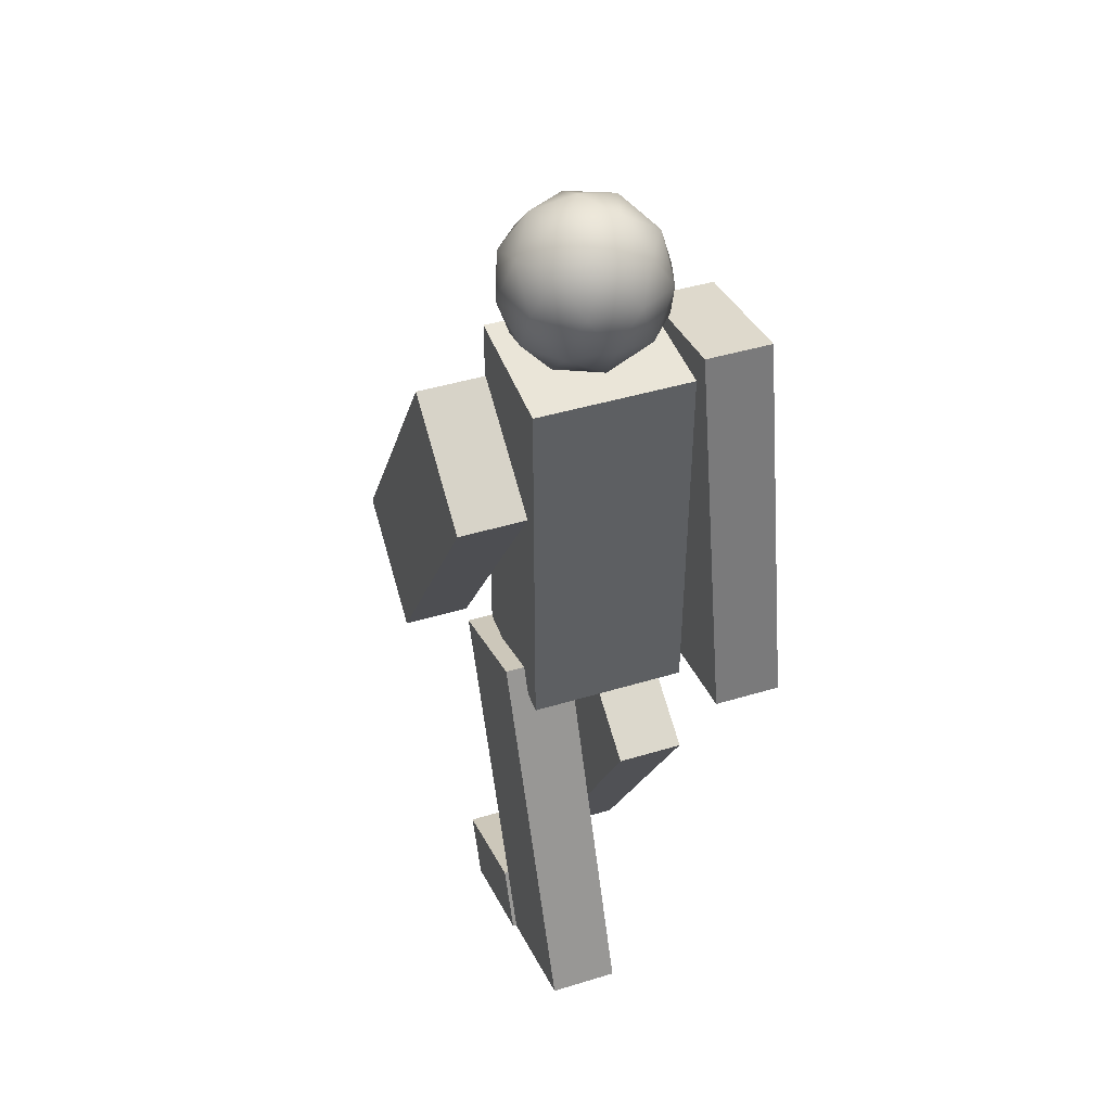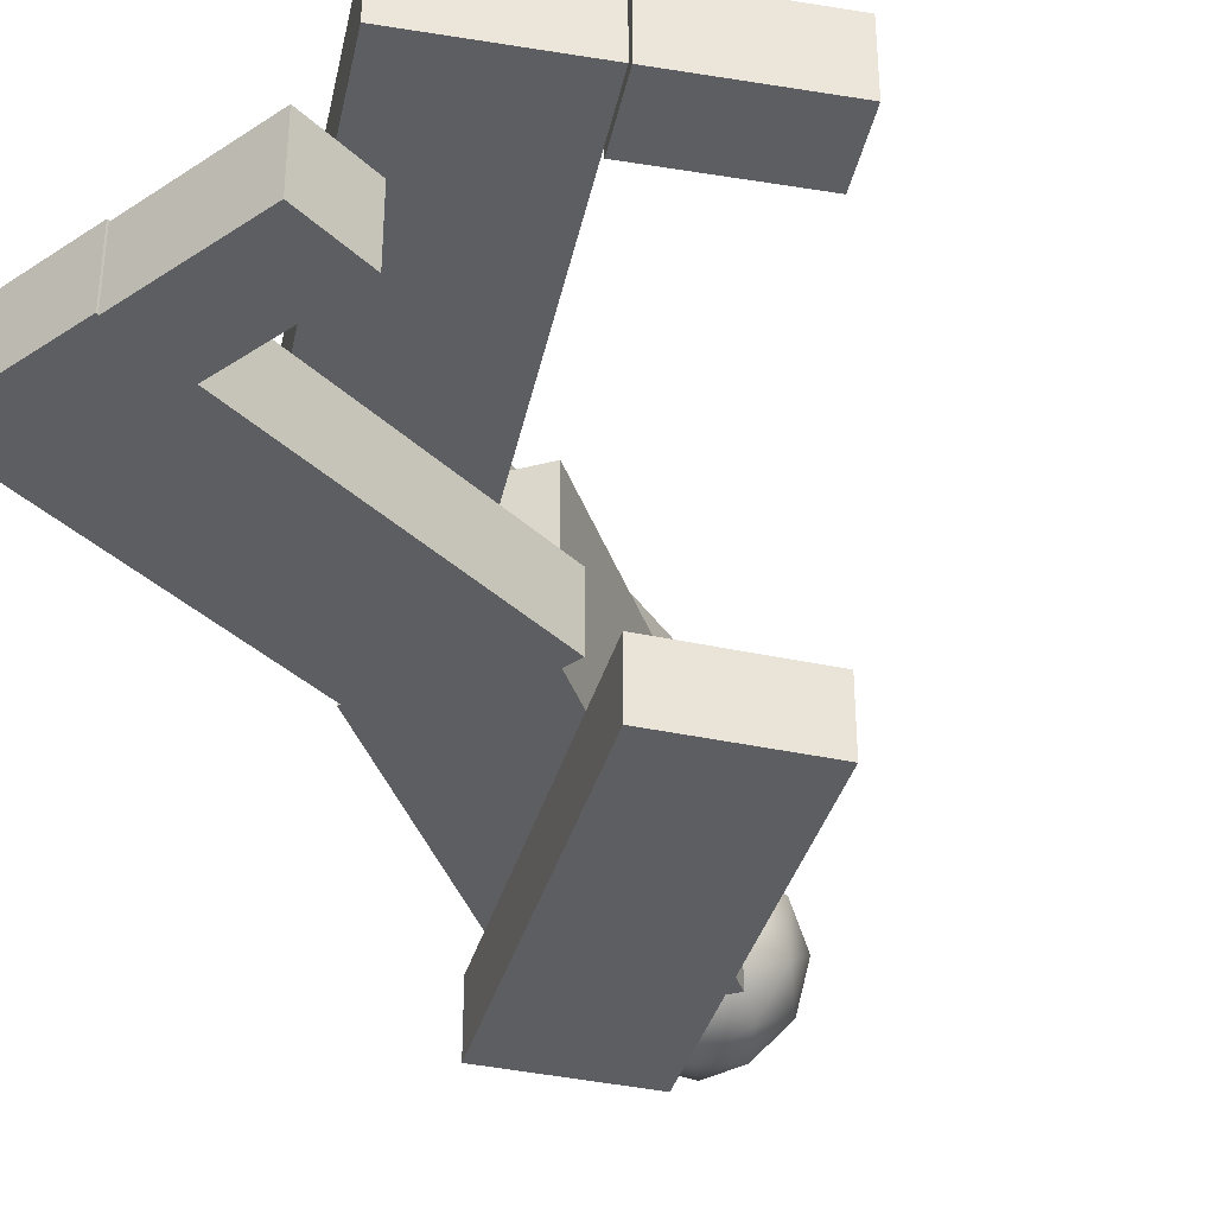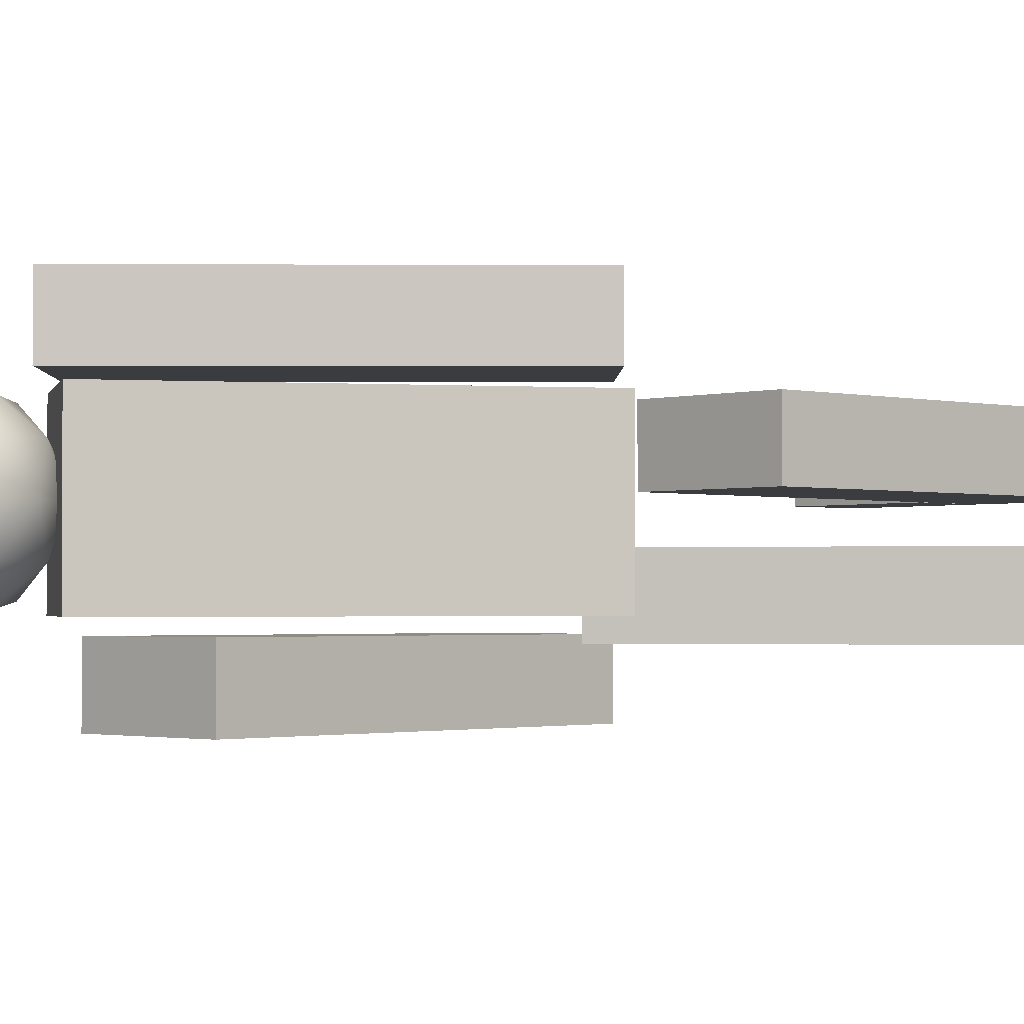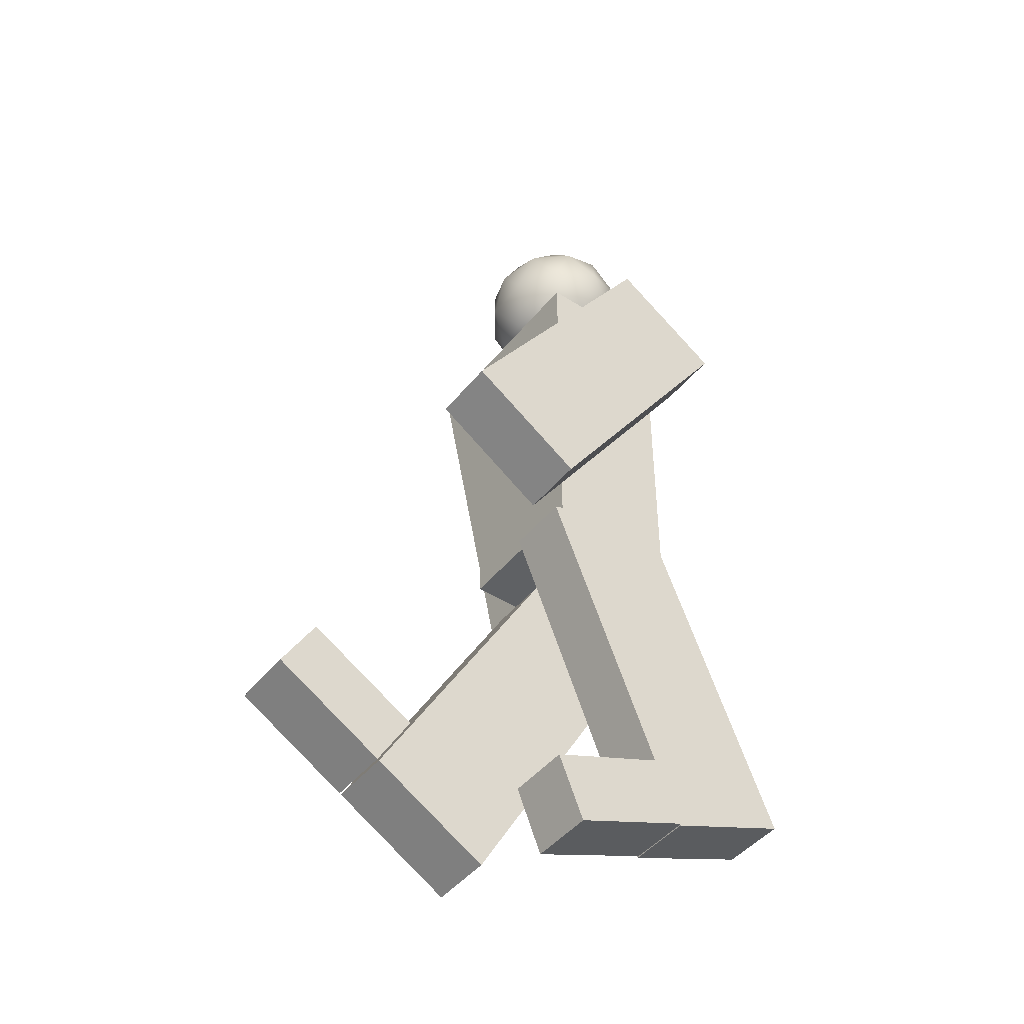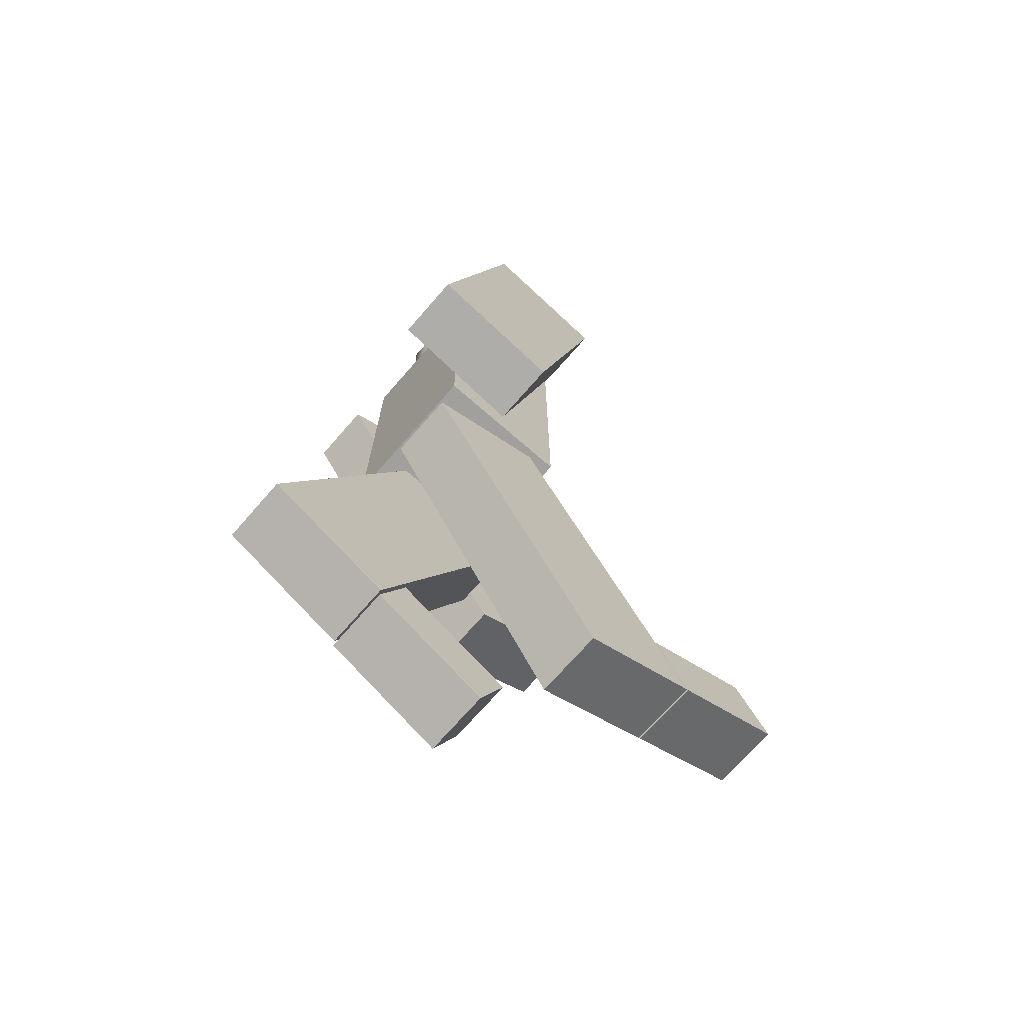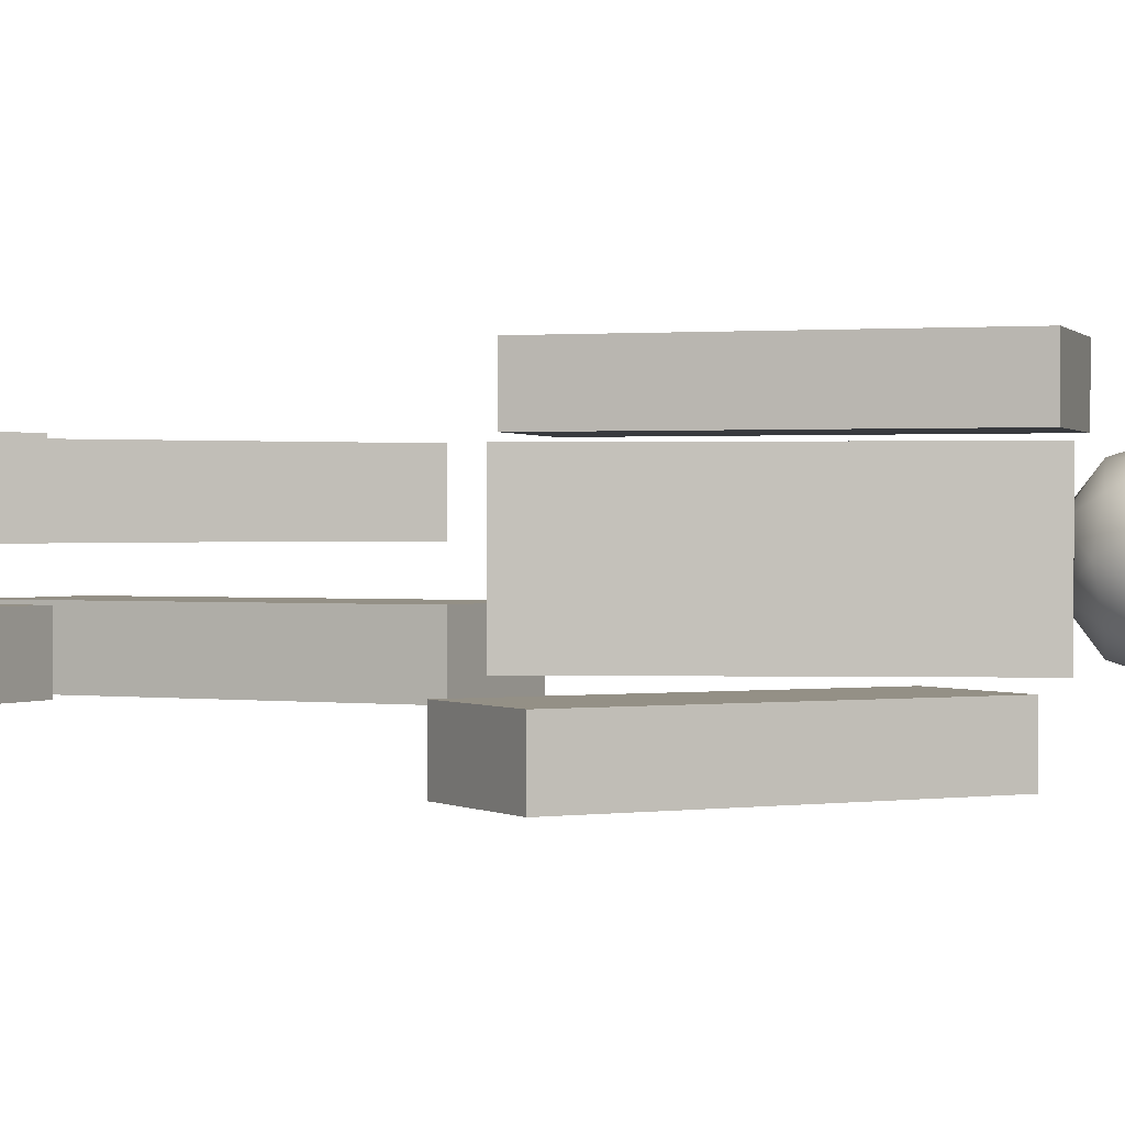
<metadata>
{"format":"obj","ext":"obj","renderer":"f3d","projection":"perspective","resolution":1024,"background":"white","views":[{"elev":44.5,"azim":-109.4,"up":"+Y"},{"elev":-37.7,"azim":18.1,"up":"+Z"},{"elev":-1.8,"azim":-102.6,"up":"+Z"},{"elev":-45.6,"azim":143.6,"up":"+Y"},{"elev":-71.7,"azim":-41.2,"up":"+Y"},{"elev":0.6,"azim":95.2,"up":"+Z"}]}
</metadata>
<code>
o Cube
v -0.07881 -0.1375 0.3014
v -0.07881 1.001 0.3014
v -0.07881 -0.1375 -0.1555
v -0.07881 1.001 -0.1555
v 0.3329 -0.1375 0.3014
v 0.3329 1.001 0.3014
v 0.3329 -0.1375 -0.1555
v 0.3329 1.001 -0.1555
v -0.07881 1.001 -0.02179
v -0.07881 -0.1375 -0.02179
v 0.3329 1.001 -0.02179
v 0.3329 -0.1375 -0.02179
v -0.07881 -0.1375 0.05081
v 0.3329 1.001 0.05081
v -0.07881 1.001 0.05081
v 0.3329 -0.1375 0.05081
f 9 4 3 10
f 4 8 7 3
f 14 6 5 16
f 6 2 1 5
f 10 3 7 12
f 11 8 4 9
f 13 10 12 16
f 8 11 12 7
f 2 15 13 1
f 1 13 16 5
f 6 14 15 2
f 14 11 9 15
f 15 9 10 13
f 11 14 16 12
o Icosphere
v 0.1038 0.9726 0.07259
v 0.3091 1.061 0.2016
v 0.0713 1.121 0.2813
v -0.0757 1.158 0.07259
v 0.0713 1.121 -0.1361
v 0.3091 1.061 -0.05639
v 0.2566 1.3 0.2813
v 0.01879 1.36 0.2016
v 0.01879 1.36 -0.05639
v 0.2566 1.3 -0.1361
v 0.4036 1.263 0.07259
v 0.2242 1.448 0.07259
v 0.07411 1.018 0.1953
v 0.2139 0.9825 0.1484
v 0.1948 1.07 0.2711
v 0.3346 1.034 0.07259
v 0.2139 0.9825 -0.003222
v -0.0123 1.04 0.07259
v -0.03137 1.127 0.1953
v 0.07411 1.018 -0.05008
v -0.03137 1.127 -0.05008
v 0.1948 1.07 -0.1259
v 0.3902 1.153 0.1484
v 0.3902 1.153 -0.003222
v 0.164 1.21 0.3179
v 0.3038 1.175 0.2711
v -0.06224 1.268 0.1484
v 0.02416 1.246 0.2711
v 0.02416 1.246 -0.1259
v -0.06224 1.268 -0.003222
v 0.3038 1.175 -0.1259
v 0.164 1.21 -0.1728
v 0.3593 1.294 0.1953
v 0.1331 1.351 0.2711
v -0.0067 1.387 0.07259
v 0.1331 1.351 -0.1259
v 0.3593 1.294 -0.05008
v 0.2538 1.403 0.1953
v 0.3402 1.381 0.07259
v 0.114 1.438 0.1484
v 0.114 1.438 -0.003222
v 0.2538 1.403 -0.05008
f 17 30 29
f 18 30 32
f 17 29 34
f 17 34 36
f 17 36 33
f 18 32 39
f 19 31 41
f 20 35 43
f 21 37 45
f 22 38 47
f 18 39 42
f 19 41 44
f 20 43 46
f 21 45 48
f 22 47 40
f 23 49 54
f 24 50 56
f 25 51 57
f 26 52 58
f 27 53 55
f 55 58 28
f 55 53 58
f 53 26 58
f 58 57 28
f 58 52 57
f 52 25 57
f 57 56 28
f 57 51 56
f 51 24 56
f 56 54 28
f 56 50 54
f 50 23 54
f 54 55 28
f 54 49 55
f 49 27 55
f 40 53 27
f 40 47 53
f 47 26 53
f 48 52 26
f 48 45 52
f 45 25 52
f 46 51 25
f 46 43 51
f 43 24 51
f 44 50 24
f 44 41 50
f 41 23 50
f 42 49 23
f 42 39 49
f 39 27 49
f 47 48 26
f 47 38 48
f 38 21 48
f 45 46 25
f 45 37 46
f 37 20 46
f 43 44 24
f 43 35 44
f 35 19 44
f 41 42 23
f 41 31 42
f 31 18 42
f 39 40 27
f 39 32 40
f 32 22 40
f 33 38 22
f 33 36 38
f 36 21 38
f 36 37 21
f 36 34 37
f 34 20 37
f 34 35 20
f 34 29 35
f 29 19 35
f 32 33 22
f 32 30 33
f 30 17 33
f 29 31 19
f 29 30 31
f 30 18 31
o Cube.002
v -0.4066 -1.107 -0.01596
v 0.02288 -0.05302 -0.01596
v -0.4066 -1.107 -0.2117
v 0.02288 -0.05302 -0.2117
v -0.02528 -1.262 -0.01596
v 0.4042 -0.2084 -0.01596
v -0.02528 -1.262 -0.2117
v 0.4042 -0.2084 -0.2117
f 60 62 61 59
f 62 66 65 61
f 66 64 63 65
f 64 60 59 63
f 59 61 65 63
f 64 66 62 60
o Cube.004
v -0.0197 -1.265 -0.0262
v 0.05877 -1.072 -0.0262
v -0.0197 -1.265 -0.2219
v 0.05877 -1.072 -0.2219
v 0.3423 -1.412 -0.0262
v 0.4208 -1.22 -0.0262
v 0.3423 -1.412 -0.2219
v 0.4208 -1.22 -0.2219
f 68 70 69 67
f 70 74 73 69
f 74 72 71 73
f 72 68 67 71
f 67 69 73 71
f 72 74 70 68
o Cube.001
v 0.451 -1.42 0.3014
v -0.116 -0.4327 0.3014
v 0.451 -1.42 0.1057
v -0.116 -0.4327 0.1057
v 0.808 -1.214 0.3014
v 0.241 -0.2276 0.3014
v 0.808 -1.214 0.1057
v 0.241 -0.2276 0.1057
f 76 78 77 75
f 78 82 81 77
f 82 80 79 81
f 80 76 75 79
f 75 77 81 79
f 80 82 78 76
o Cube.003
v 0.8132 -1.211 0.3014
v 0.7096 -1.031 0.3014
v 0.8132 -1.211 0.1057
v 0.7096 -1.031 0.1057
v 1.152 -1.017 0.3014
v 1.049 -0.8364 0.3014
v 1.152 -1.017 0.1057
v 1.049 -0.8364 0.1057
f 84 86 85 83
f 86 90 89 85
f 90 88 87 89
f 88 84 83 87
f 83 85 89 87
f 88 90 86 84
o Cube.006
v 0.4821 -0.2368 -0.1952
v -0.1465 0.712 -0.1952
v 0.4821 -0.2368 -0.3909
v -0.1465 0.712 -0.3909
v 0.8253 -0.009367 -0.1952
v 0.1967 0.9394 -0.1952
v 0.8253 -0.009367 -0.3909
v 0.1967 0.9394 -0.3909
f 92 94 93 91
f 94 98 97 93
f 98 96 95 97
f 96 92 91 95
f 91 93 97 95
f 96 98 94 92
o Cube.005
v -0.2978 -0.05703 0.5228
v -0.0665 1.057 0.5228
v -0.2978 -0.05703 0.3271
v -0.0665 1.057 0.3271
v 0.1053 -0.1407 0.5228
v 0.3366 0.9737 0.5228
v 0.1053 -0.1407 0.3271
v 0.3366 0.9737 0.3271
f 100 102 101 99
f 102 106 105 101
f 106 104 103 105
f 104 100 99 103
f 99 101 105 103
f 104 106 102 100

</code>
